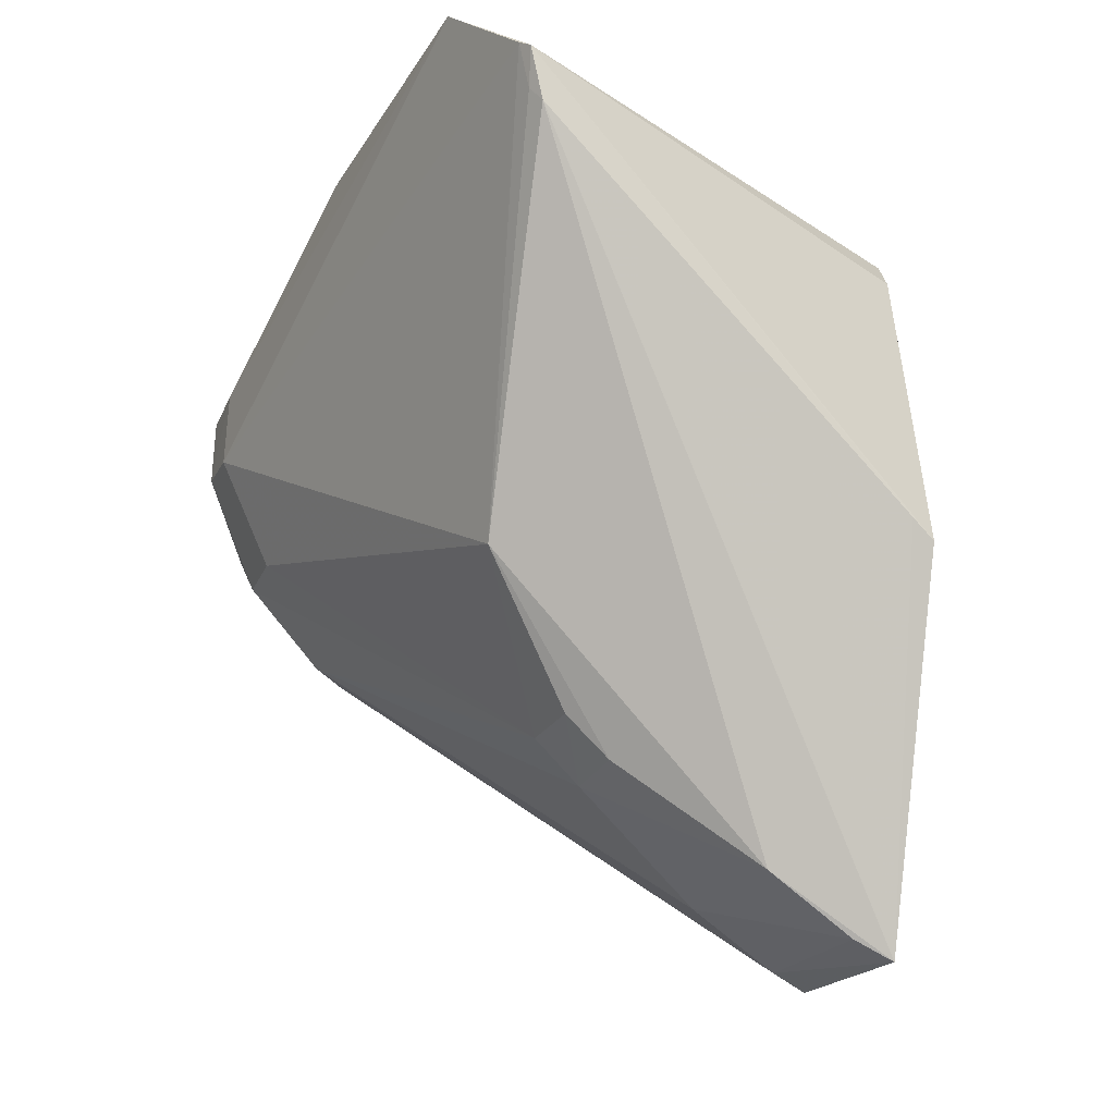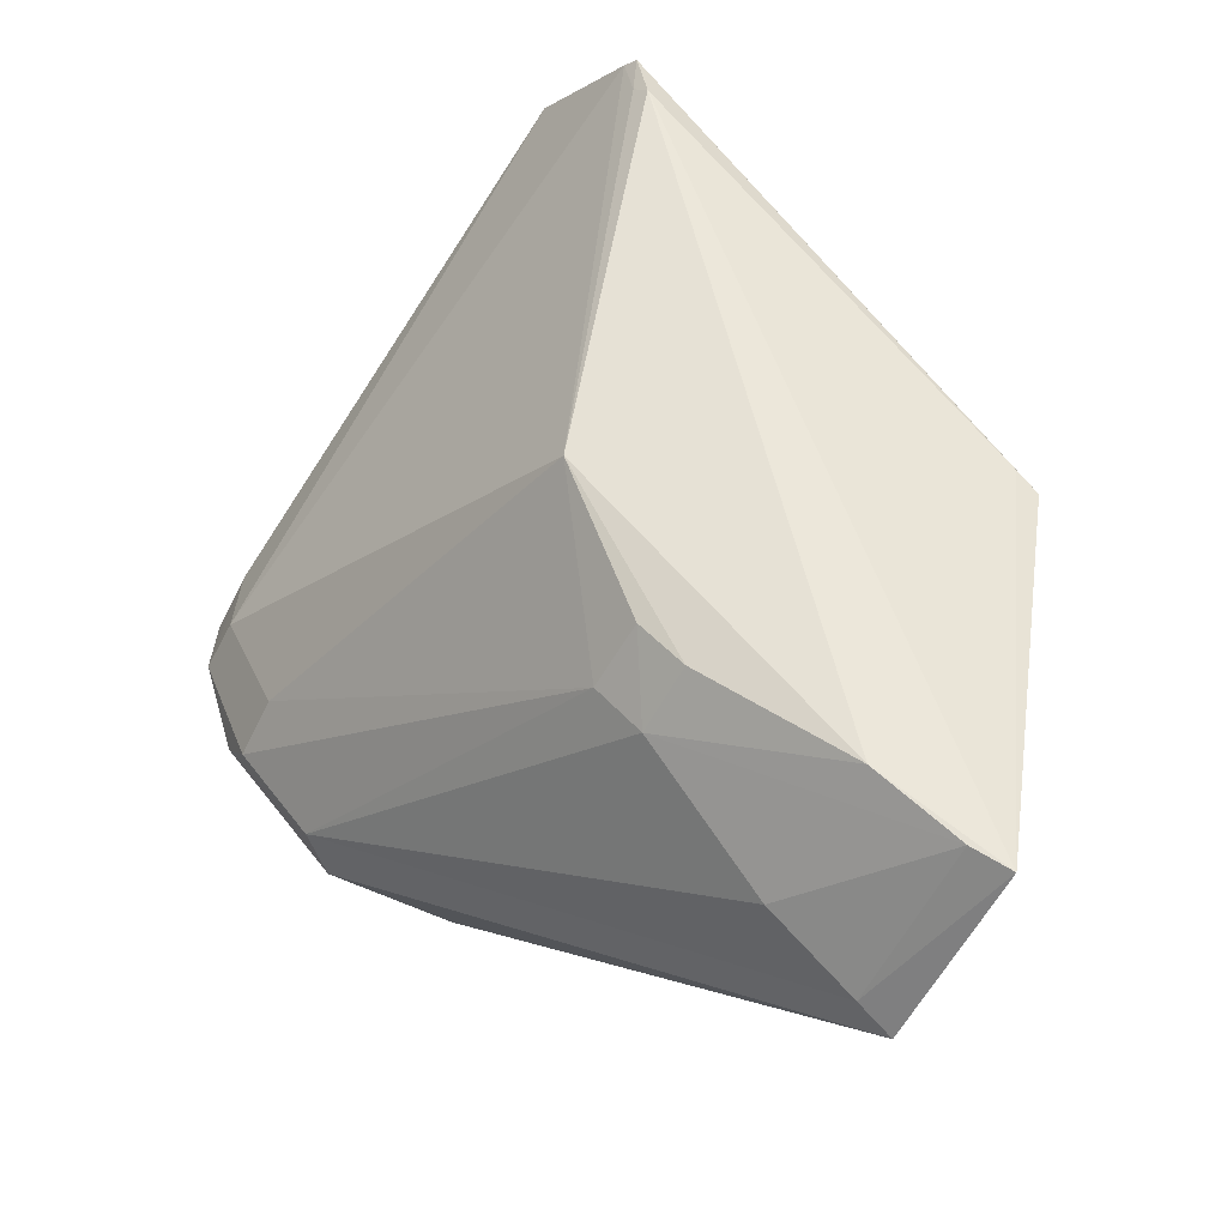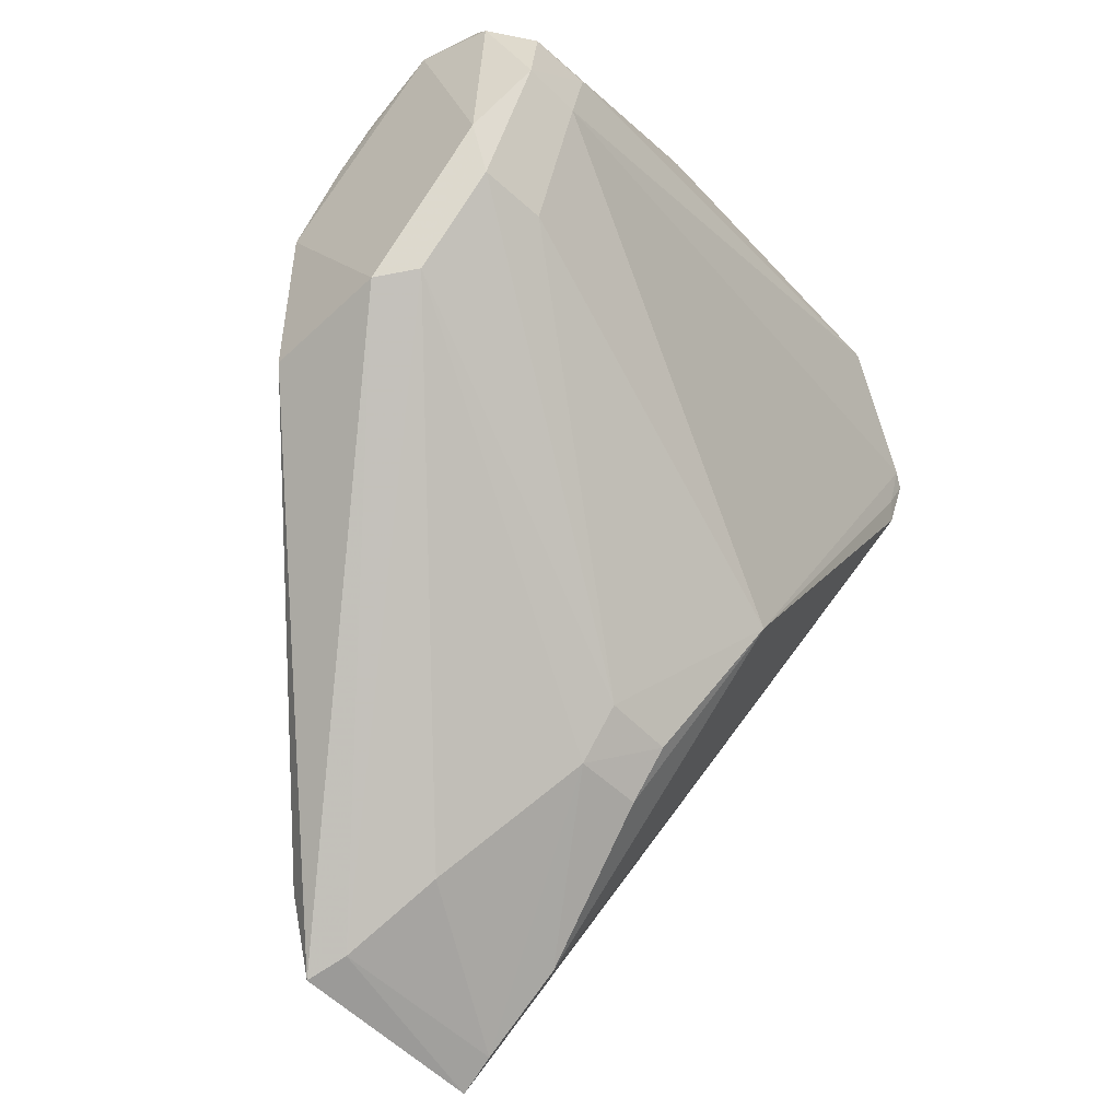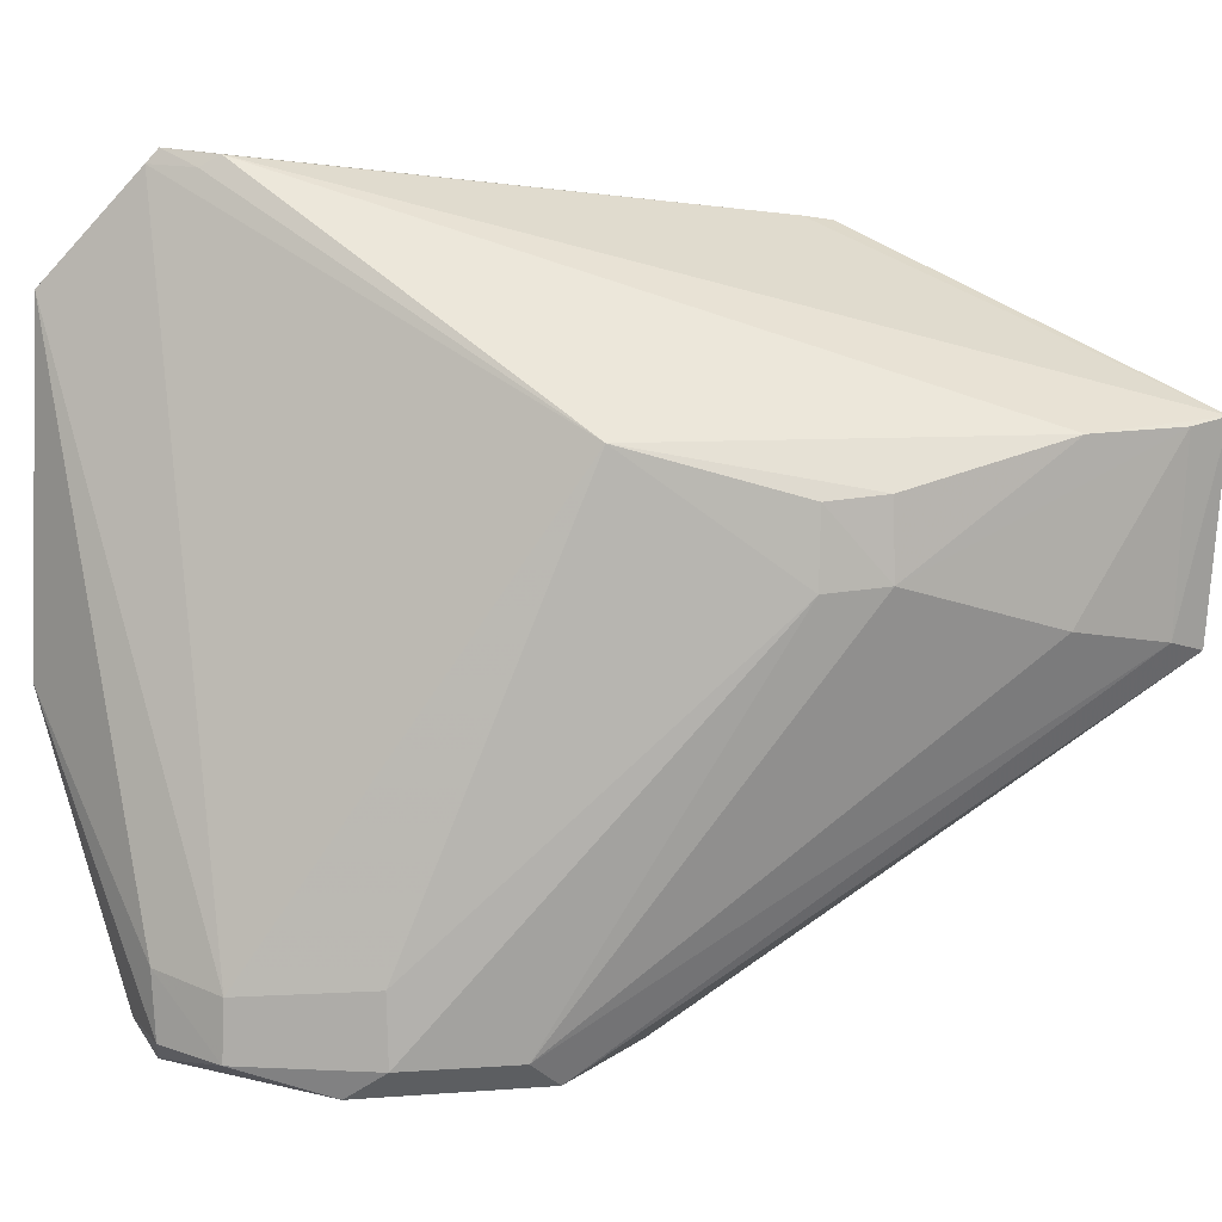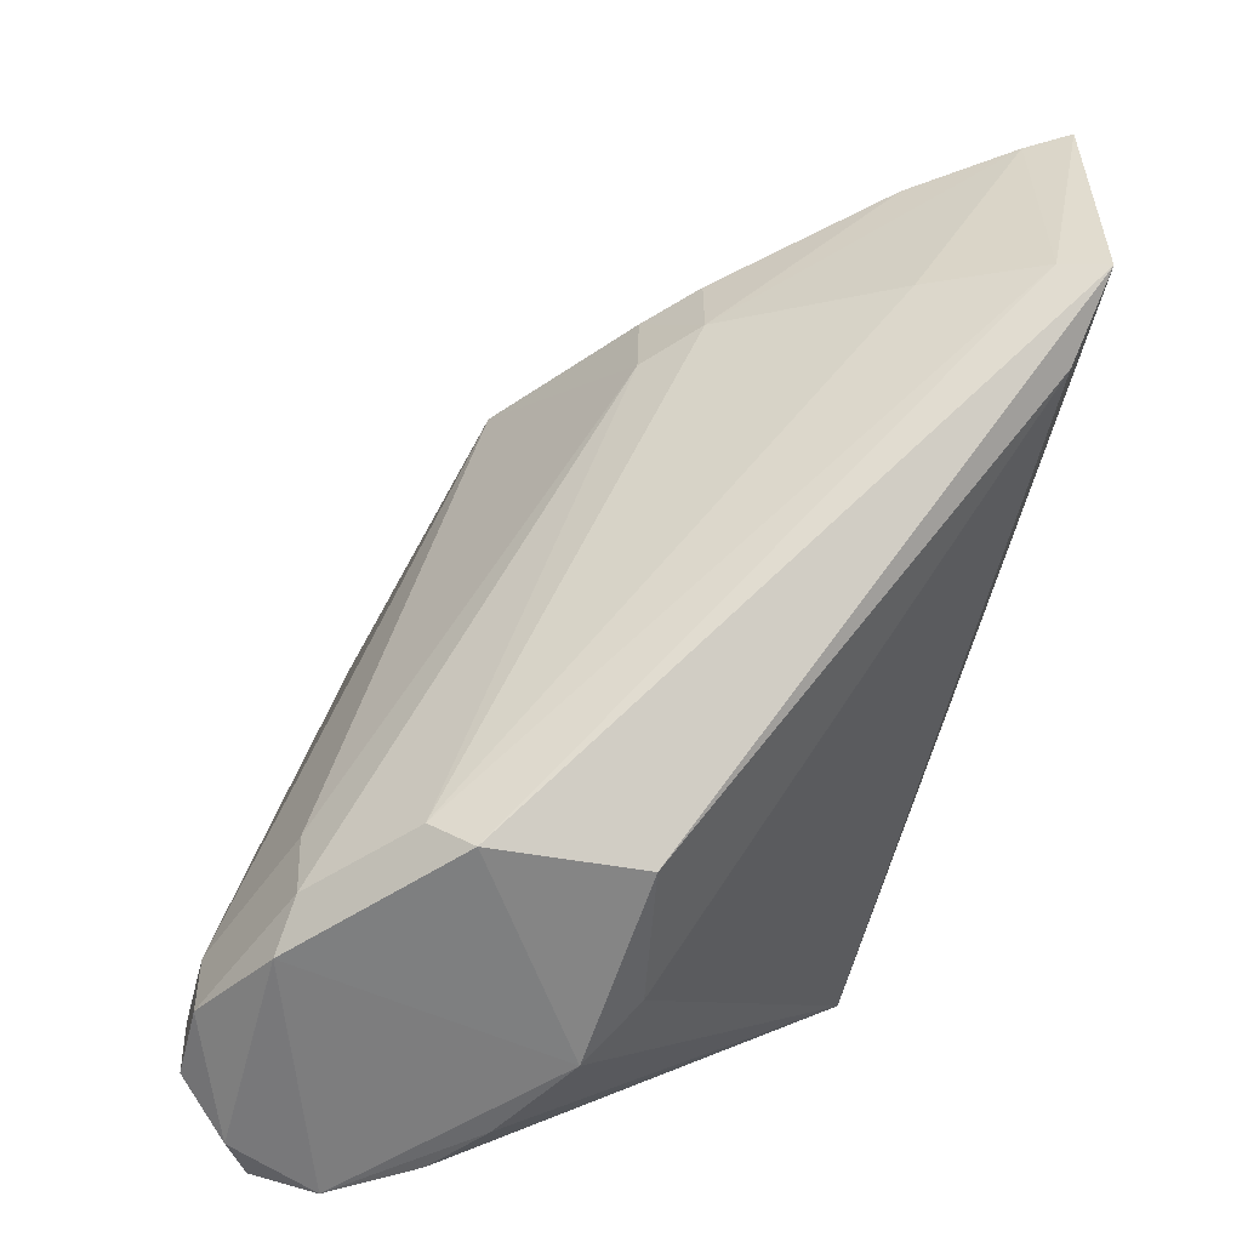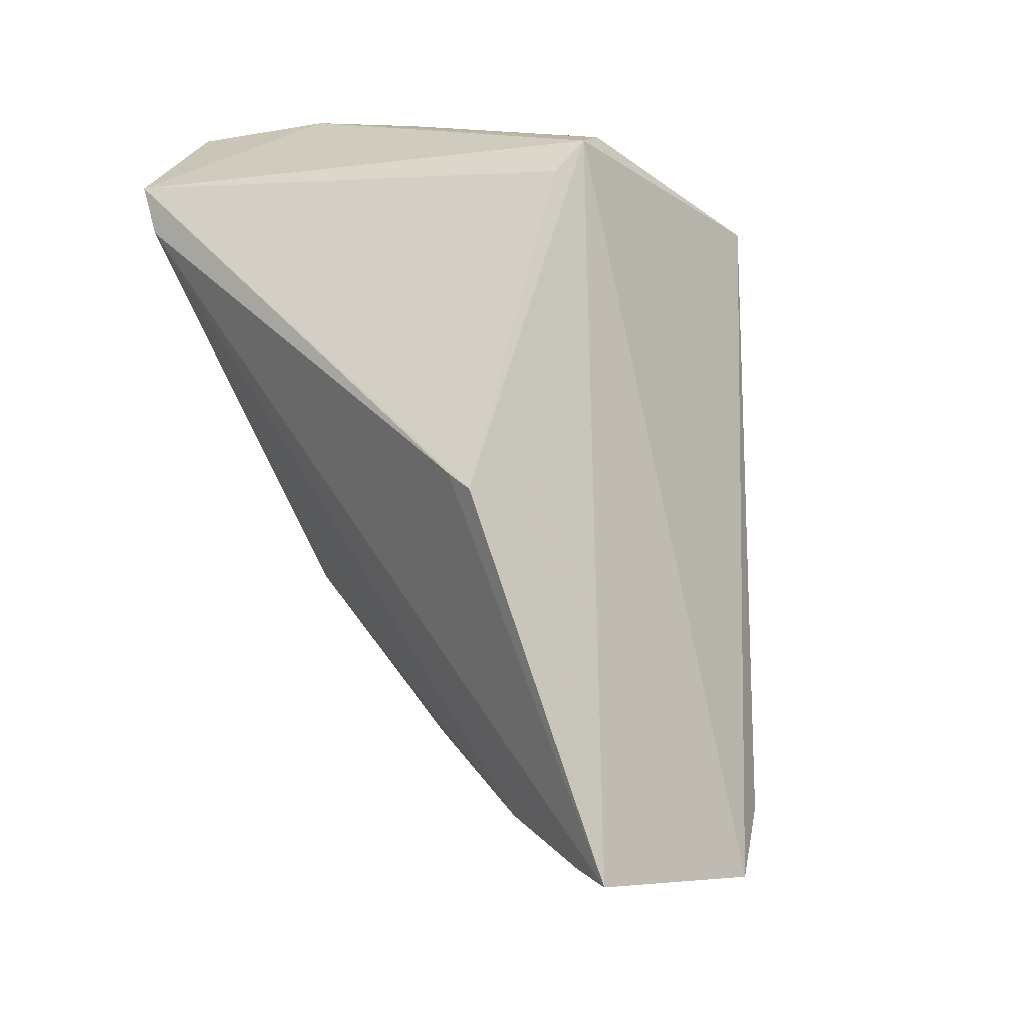
<metadata>
{"format":"obj","ext":"obj","renderer":"f3d","projection":"perspective","resolution":1024,"background":"white","views":[{"elev":-25.0,"azim":-22.4,"up":"+Y"},{"elev":-60.6,"azim":-28.7,"up":"+Y"},{"elev":-50.0,"azim":-137.9,"up":"+Y"},{"elev":8.5,"azim":-58.7,"up":"+Z"},{"elev":-58.6,"azim":-13.5,"up":"+Z"},{"elev":-13.9,"azim":43.2,"up":"+Y"}]}
</metadata>
<code>
v -0.04374 0.002788 0.03698
v -0.02217 -0.0331 0.02655
v -0.02236 0.002641 0.02633
v -0.04623 0.001794 0.001178
v -0.04135 -0.01608 0.02617
v -0.03292 -0.007221 0.00228
v -0.04531 0.008211 0.01543
v -0.0233 -0.01612 0.03405
v -0.04306 0.0002687 0.03671
v -0.04834 -0.003283 0.004942
v -0.02237 -0.02867 0.01514
v -0.02277 0.0009179 0.01483
v -0.03896 0.0074 0.02933
v -0.02165 0.0017 0.02812
v -0.02803 -0.02946 0.02612
v -0.04351 0.001081 0.03621
v -0.02441 -0.01524 0.03424
v -0.04017 -0.01334 0.0009038
v -0.04829 0.0001192 0.00257
v -0.03904 0.0009435 0.0008952
v -0.03684 0.007987 0.01515
v -0.04565 0.007666 0.03145
v -0.02212 -0.0001606 0.02961
v -0.02161 -0.03209 0.01705
v -0.04405 0.003265 0.03636
v -0.03396 -0.01345 0.001279
v -0.03681 -0.02259 0.02047
v -0.04614 0.003124 0.00265
v -0.04601 -0.007083 0.0008871
v -0.03473 -0.005089 0.0006858
v -0.03578 0.007507 0.02546
v -0.04067 0.00292 0.002239
v -0.046 0.008036 0.01574
v -0.0484 0.0002501 0.005619
v -0.02803 -0.02909 0.01841
v -0.0347 -0.02461 0.02416
v -0.04827 -0.0031 0.002195
v -0.04566 -0.00905 0.002194
v -0.04252 0.002959 0.000755
v -0.03711 -0.001263 0.0008288
v -0.04519 0.003311 0.001538
v -0.0235 -0.03145 0.01756
v -0.02401 -0.03218 0.02623
v -0.04194 -0.01299 0.002166
v -0.03674 -0.02263 0.02394
v -0.03472 -0.02471 0.02069
v -0.04583 -0.009073 0.005446
f 12 11 6
f 14 8 2
f 14 13 1
f 14 3 13
f 14 12 3
f 15 9 5
f 15 2 9
f 16 9 1
f 16 5 9
f 17 8 1
f 17 1 9
f 17 9 2
f 17 2 8
f 21 3 12
f 22 1 13
f 22 21 7
f 23 14 1
f 23 1 8
f 23 8 14
f 24 14 2
f 24 11 12
f 24 12 14
f 25 10 5
f 25 5 16
f 25 16 1
f 25 22 10
f 25 1 22
f 26 6 11
f 26 24 18
f 26 11 24
f 28 4 19
f 30 12 6
f 30 6 26
f 30 26 18
f 30 18 29
f 31 13 3
f 31 3 21
f 31 22 13
f 31 21 22
f 32 21 12
f 32 12 20
f 33 22 7
f 33 28 19
f 34 10 22
f 34 33 19
f 34 22 33
f 36 15 5
f 37 19 4
f 37 4 29
f 37 34 19
f 37 10 34
f 38 37 29
f 38 10 37
f 39 29 4
f 39 30 29
f 39 32 20
f 39 21 32
f 40 20 12
f 40 12 30
f 40 39 20
f 40 30 39
f 41 33 7
f 41 28 33
f 41 7 21
f 41 21 39
f 41 39 4
f 41 4 28
f 42 24 2
f 42 18 24
f 43 2 15
f 43 42 2
f 43 35 42
f 44 42 35
f 44 18 42
f 44 27 38
f 44 38 29
f 44 29 18
f 45 36 5
f 45 5 27
f 46 15 36
f 46 43 15
f 46 35 43
f 46 44 35
f 46 27 44
f 46 45 27
f 46 36 45
f 47 38 27
f 47 27 5
f 47 5 10
f 47 10 38

</code>
